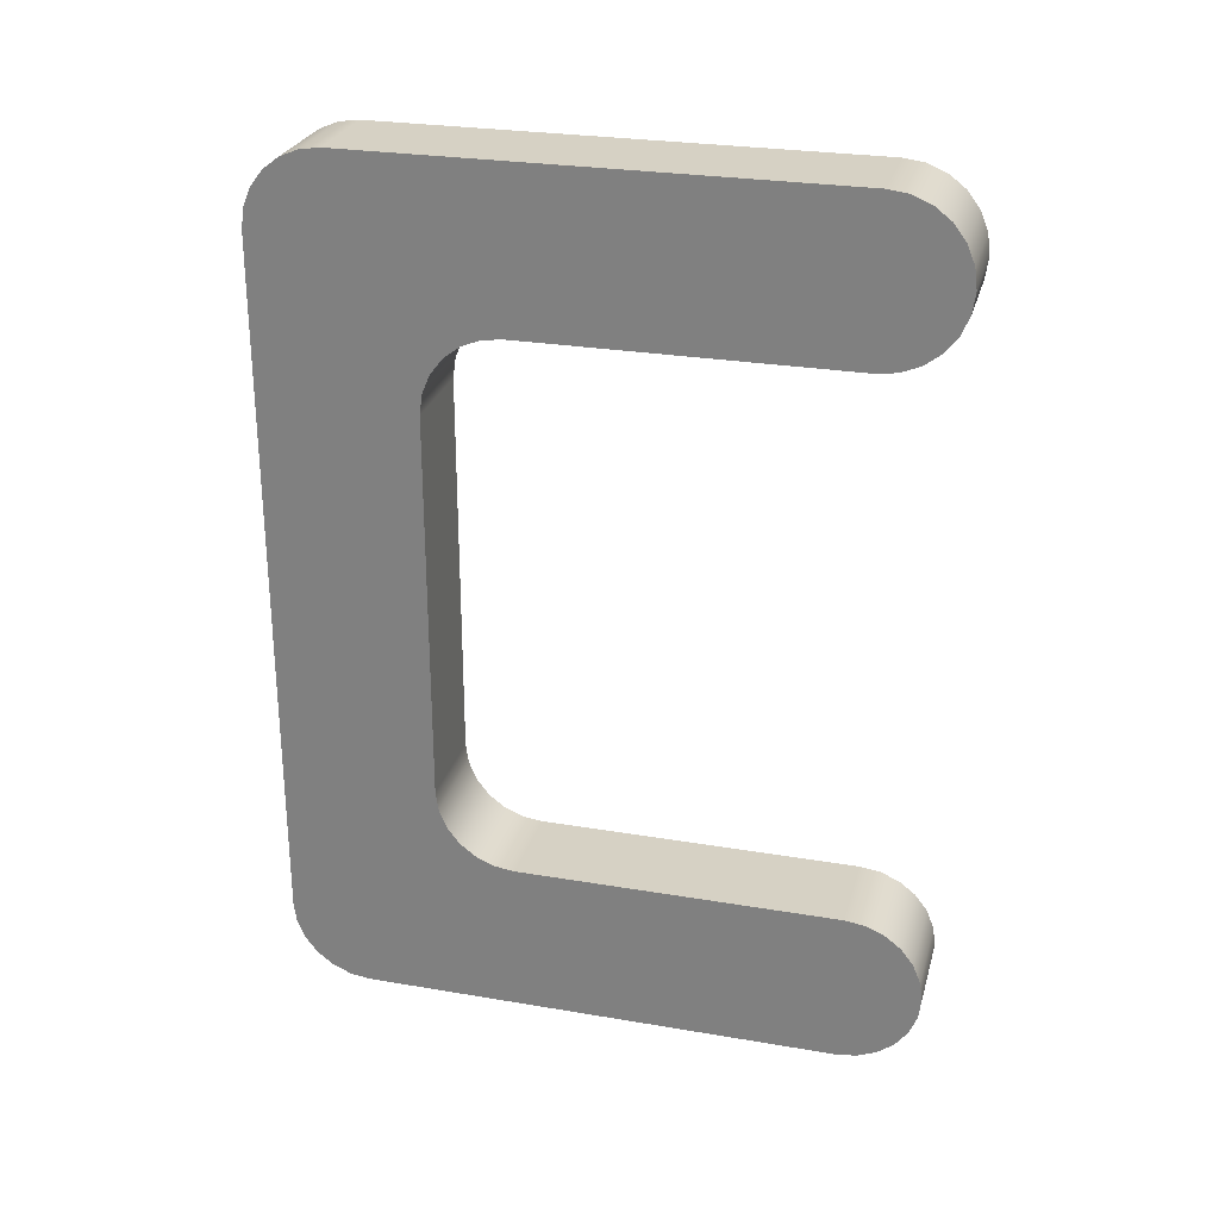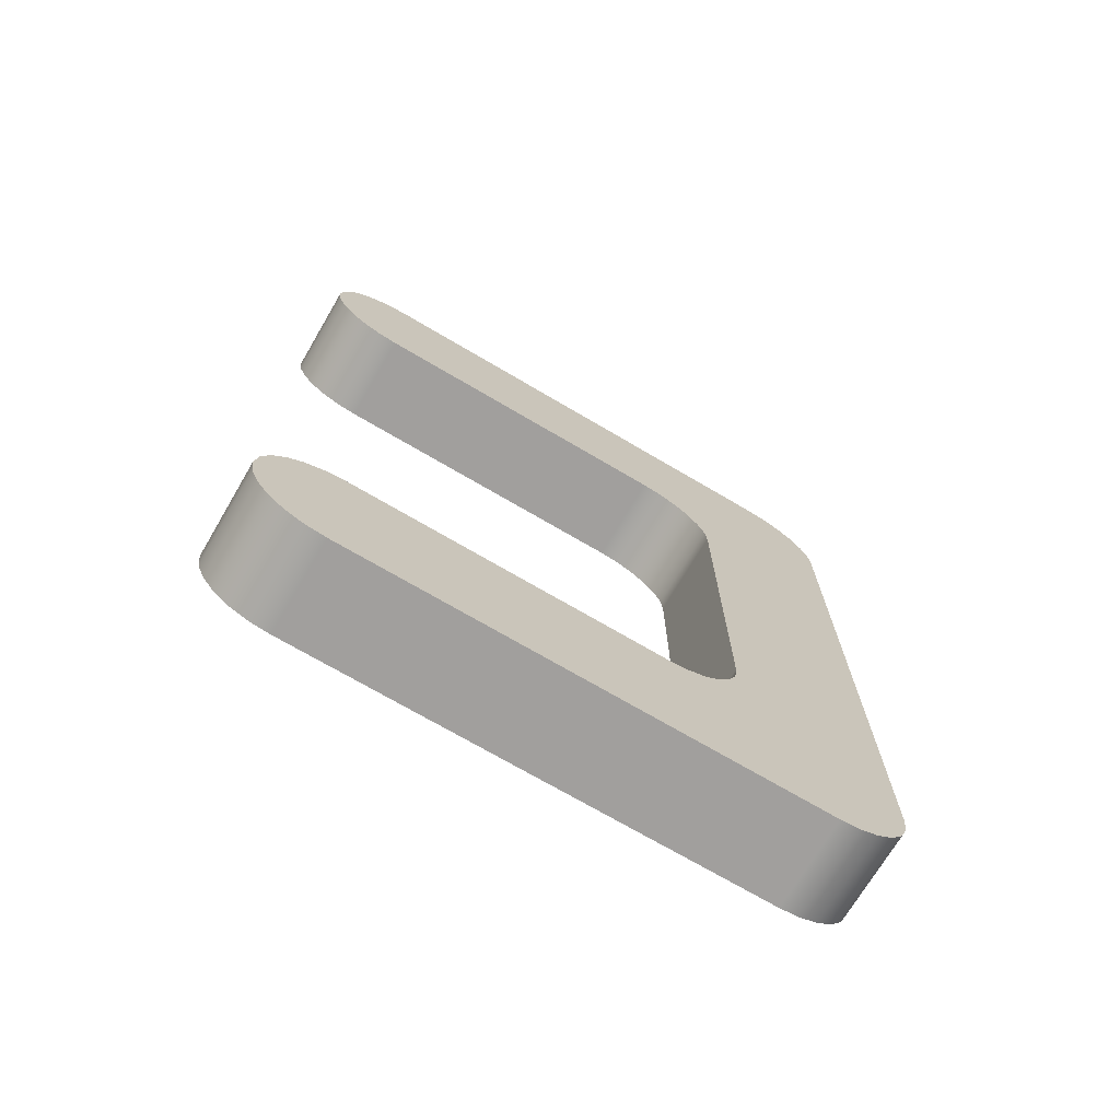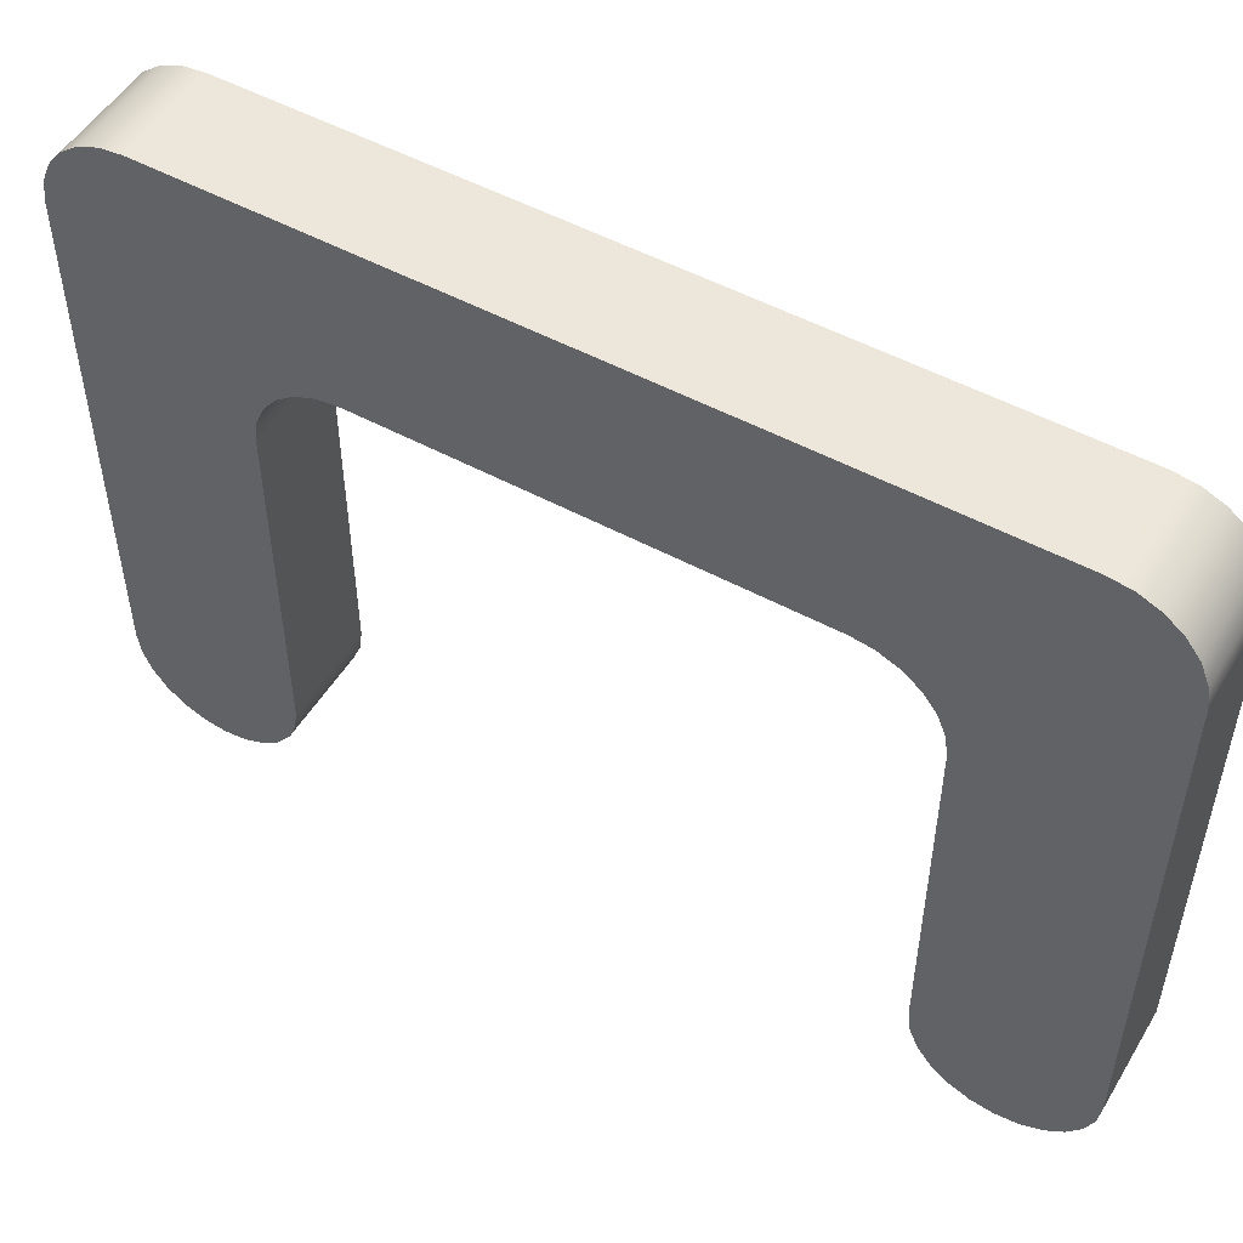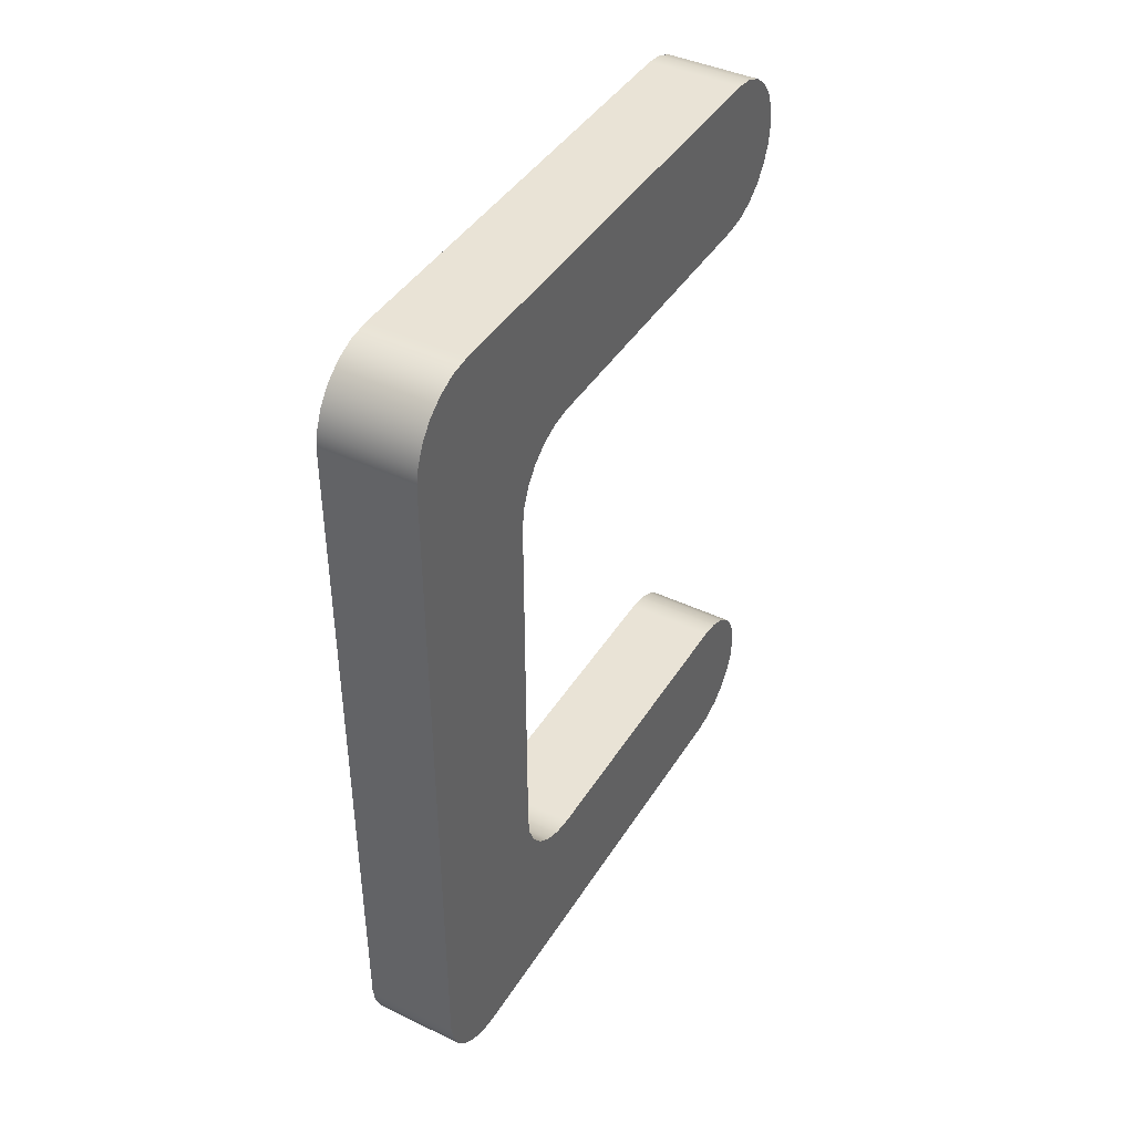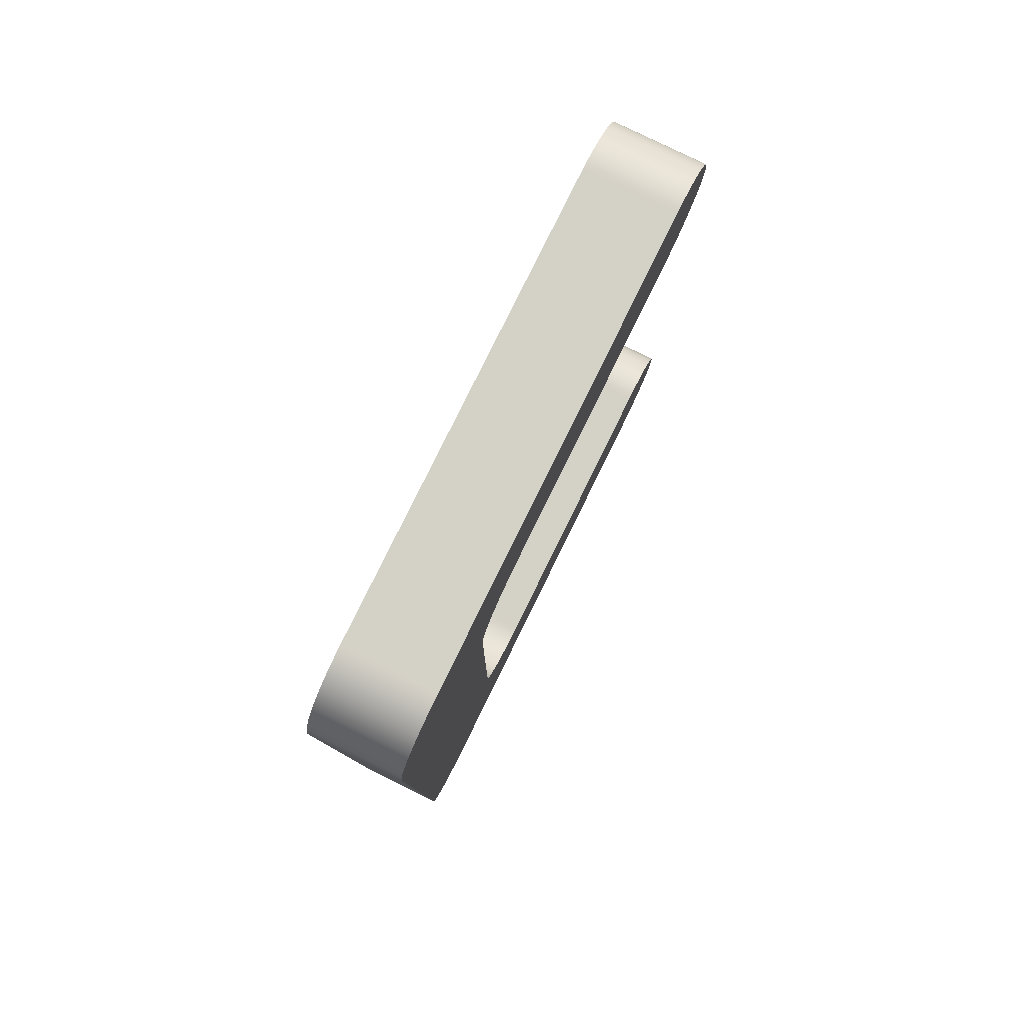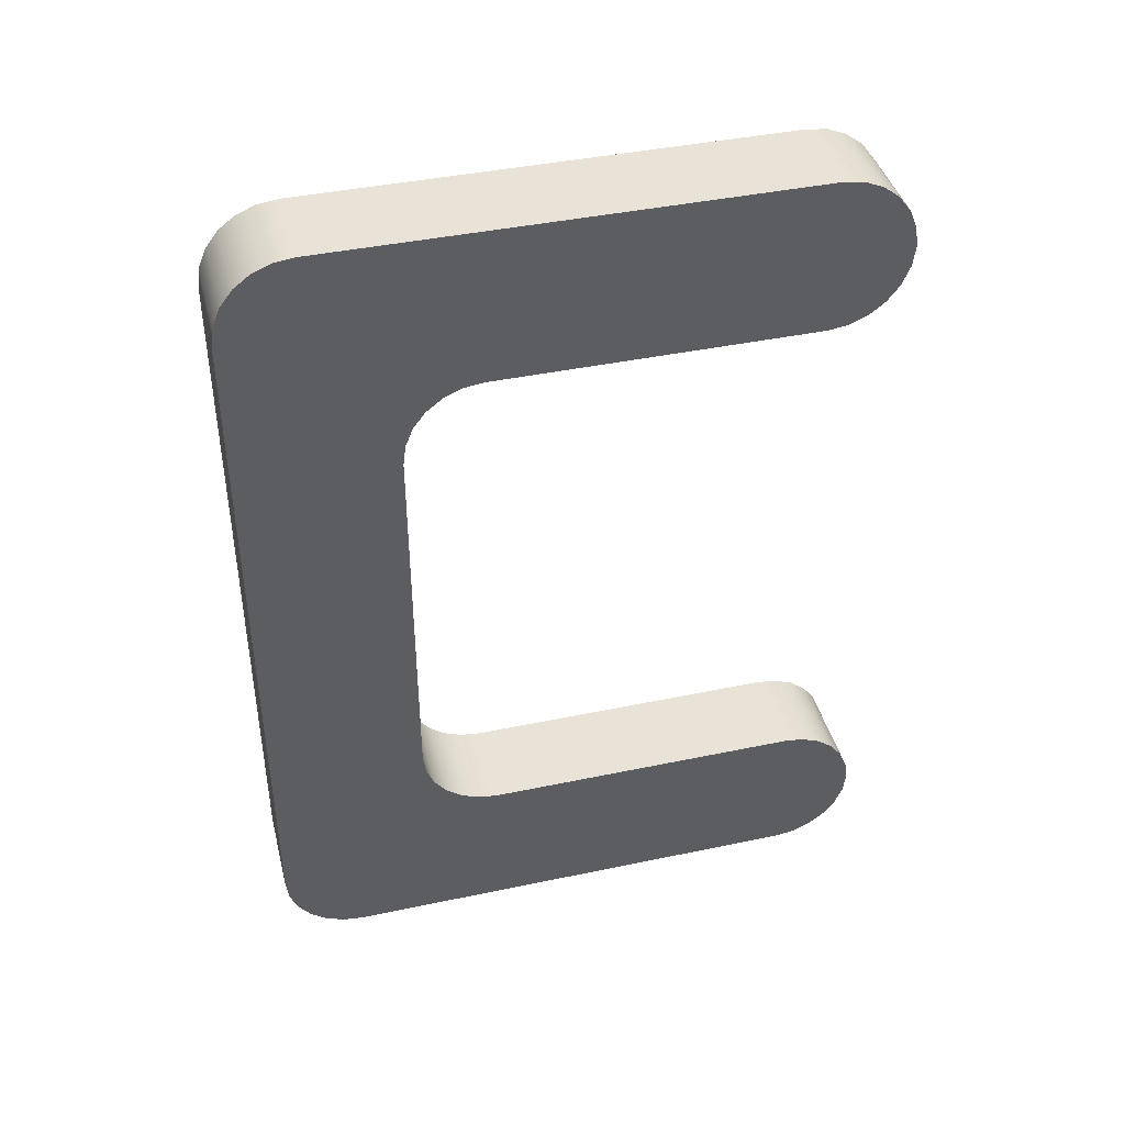
<metadata>
{"format":"obj","ext":"obj","renderer":"f3d","projection":"perspective","resolution":1024,"background":"white","views":[{"elev":26.9,"azim":104.8,"up":"+Y"},{"elev":-71.5,"azim":-120.5,"up":"+Y"},{"elev":51.5,"azim":-59.6,"up":"+Z"},{"elev":42.3,"azim":29.6,"up":"+Y"},{"elev":79.8,"azim":26.2,"up":"+Y"},{"elev":41.5,"azim":75.7,"up":"+Y"}]}
</metadata>
<code>
g Body1
v 1.5 8.743 -5.224
v 1.5 8.658 -4.577
v 1.5 8.408 -3.974
v 1.5 8.011 -3.456
v 1.5 7.493 -3.059
v 1.5 6.89 -2.809
v 1.5 6.243 -2.724
v -1.5 6.243 -2.724
v -1.5 6.89 -2.809
v -1.5 7.493 -3.059
v -1.5 8.011 -3.456
v -1.5 8.408 -3.974
v -1.5 8.658 -4.577
v -1.5 8.743 -5.224
v 1.5 -6.156 -2.724
v -1.5 -6.156 -2.724
v 1.5 -6.803 -2.809
v 1.5 -7.406 -3.059
v 1.5 -7.924 -3.456
v 1.5 -8.321 -3.974
v 1.5 -8.571 -4.577
v 1.5 -8.656 -5.224
v -1.5 -8.656 -5.224
v -1.5 -8.571 -4.577
v -1.5 -8.321 -3.974
v -1.5 -7.924 -3.456
v -1.5 -7.406 -3.059
v -1.5 -6.803 -2.809
v 1.5 -8.656 -15.5
v -1.5 -8.656 -15.5
v -1.5 13.74 -15.5
v -1.5 13.66 -16.14
v -1.5 13.41 -16.75
v -1.5 13.01 -17.26
v -1.5 12.49 -17.66
v -1.5 11.89 -17.91
v -1.5 11.24 -18
v -1.5 10.6 -17.91
v -1.5 9.993 -17.66
v -1.5 9.475 -17.26
v -1.5 9.078 -16.75
v -1.5 8.828 -16.14
v -1.5 8.743 -15.5
v -1.5 -8.741 -16.14
v -1.5 -8.991 -16.75
v -1.5 -9.388 -17.26
v -1.5 -9.906 -17.66
v -1.5 -10.51 -17.91
v -1.5 -11.16 -18
v -1.5 -11.8 -17.91
v -1.5 -12.41 -17.66
v -1.5 -12.92 -17.26
v -1.5 -13.32 -16.75
v -1.5 -13.57 -16.14
v -1.5 -13.66 -15.5
v -1.5 -13.66 -0.224
v -1.5 -13.57 0.423
v -1.5 -13.32 1.026
v -1.5 -12.92 1.544
v -1.5 -12.41 1.941
v -1.5 -11.8 2.191
v -1.5 -11.16 2.276
v -1.5 11.24 2.276
v -1.5 11.89 2.191
v -1.5 12.49 1.941
v -1.5 13.01 1.544
v -1.5 13.41 1.026
v -1.5 13.66 0.423
v -1.5 13.74 -0.224
v 1.5 13.74 -15.5
v 1.5 13.66 -16.14
v 1.5 13.41 -16.75
v 1.5 13.01 -17.26
v 1.5 12.49 -17.66
v 1.5 11.89 -17.91
v 1.5 11.24 -18
v 1.5 10.6 -17.91
v 1.5 9.993 -17.66
v 1.5 9.475 -17.26
v 1.5 9.078 -16.75
v 1.5 8.828 -16.14
v 1.5 8.743 -15.5
v 1.5 13.74 -0.224
v 1.5 13.66 0.423
v 1.5 13.41 1.026
v 1.5 13.01 1.544
v 1.5 12.49 1.941
v 1.5 11.89 2.191
v 1.5 11.24 2.276
v 1.5 -11.16 2.276
v 1.5 -11.8 2.191
v 1.5 -12.41 1.941
v 1.5 -12.92 1.544
v 1.5 -13.32 1.026
v 1.5 -13.57 0.423
v 1.5 -13.66 -0.224
v 1.5 -13.66 -15.5
v 1.5 -13.57 -16.14
v 1.5 -13.32 -16.75
v 1.5 -12.92 -17.26
v 1.5 -12.41 -17.66
v 1.5 -11.8 -17.91
v 1.5 -11.16 -18
v 1.5 -10.51 -17.91
v 1.5 -9.906 -17.66
v 1.5 -9.388 -17.26
v 1.5 -8.991 -16.75
v 1.5 -8.741 -16.14
f 14 1 13
f 13 1 2
f 13 2 12
f 12 2 3
f 12 3 11
f 11 3 4
f 11 4 10
f 10 4 5
f 10 5 9
f 9 5 6
f 9 6 8
f 8 6 7
f 7 15 8
f 8 15 16
f 16 15 28
f 28 15 17
f 28 17 27
f 27 17 18
f 27 18 26
f 26 18 19
f 26 19 25
f 25 19 20
f 25 20 24
f 24 20 21
f 24 21 23
f 23 21 22
f 22 29 23
f 23 29 30
f 32 42 31
f 31 42 43
f 31 43 14
f 42 32 41
f 41 32 33
f 41 33 40
f 40 33 34
f 40 34 39
f 39 34 35
f 39 35 38
f 38 35 36
f 38 36 37
f 31 14 69
f 69 14 13
f 69 13 12
f 12 11 69
f 69 11 10
f 69 10 63
f 63 10 9
f 63 9 8
f 63 8 62
f 62 8 16
f 62 16 28
f 28 27 62
f 62 27 56
f 62 56 57
f 27 26 56
f 56 26 25
f 56 25 24
f 24 23 56
f 56 23 55
f 55 23 30
f 55 30 54
f 54 30 44
f 54 44 53
f 53 44 45
f 53 45 52
f 52 45 46
f 52 46 51
f 51 46 47
f 51 47 50
f 50 47 48
f 50 48 49
f 57 58 62
f 62 58 59
f 62 59 60
f 60 61 62
f 64 65 63
f 63 65 66
f 63 66 67
f 67 68 63
f 63 68 69
f 82 43 81
f 81 43 42
f 81 42 80
f 80 42 41
f 80 41 79
f 79 41 40
f 79 40 78
f 78 40 39
f 78 39 77
f 77 39 38
f 77 38 76
f 76 38 37
f 76 37 75
f 75 37 36
f 75 36 74
f 74 36 35
f 74 35 73
f 73 35 34
f 73 34 72
f 72 34 33
f 72 33 71
f 71 33 32
f 71 32 70
f 70 32 31
f 14 43 1
f 1 43 82
f 81 71 82
f 82 71 70
f 82 70 1
f 1 70 83
f 1 83 2
f 2 83 3
f 3 83 4
f 4 83 5
f 5 83 89
f 5 89 6
f 6 89 7
f 7 89 90
f 7 90 15
f 15 90 17
f 17 90 18
f 18 90 96
f 18 96 19
f 19 96 20
f 20 96 21
f 21 96 22
f 22 96 97
f 22 97 29
f 29 97 108
f 108 97 98
f 108 98 107
f 107 98 99
f 107 99 106
f 106 99 100
f 106 100 105
f 105 100 101
f 105 101 104
f 104 101 102
f 104 102 103
f 71 81 72
f 72 81 80
f 72 80 73
f 73 80 79
f 73 79 74
f 74 79 78
f 74 78 75
f 75 78 77
f 75 77 76
f 83 84 89
f 89 84 85
f 89 85 86
f 86 87 89
f 89 87 88
f 91 92 90
f 90 92 93
f 90 93 94
f 94 95 90
f 90 95 96
f 97 55 98
f 98 55 54
f 98 54 99
f 99 54 53
f 99 53 100
f 100 53 52
f 100 52 101
f 101 52 51
f 101 51 102
f 102 51 50
f 102 50 103
f 103 50 49
f 103 49 104
f 104 49 48
f 104 48 105
f 105 48 47
f 105 47 106
f 106 47 46
f 106 46 107
f 107 46 45
f 107 45 108
f 108 45 44
f 108 44 29
f 29 44 30
f 97 96 55
f 55 96 56
f 90 62 91
f 91 62 61
f 91 61 92
f 92 61 60
f 92 60 93
f 93 60 59
f 93 59 94
f 94 59 58
f 94 58 95
f 95 58 57
f 95 57 96
f 96 57 56
f 90 89 62
f 62 89 63
f 83 69 84
f 84 69 68
f 84 68 85
f 85 68 67
f 85 67 86
f 86 67 66
f 86 66 87
f 87 66 65
f 87 65 88
f 88 65 64
f 88 64 89
f 89 64 63
f 31 69 70
f 70 69 83

</code>
